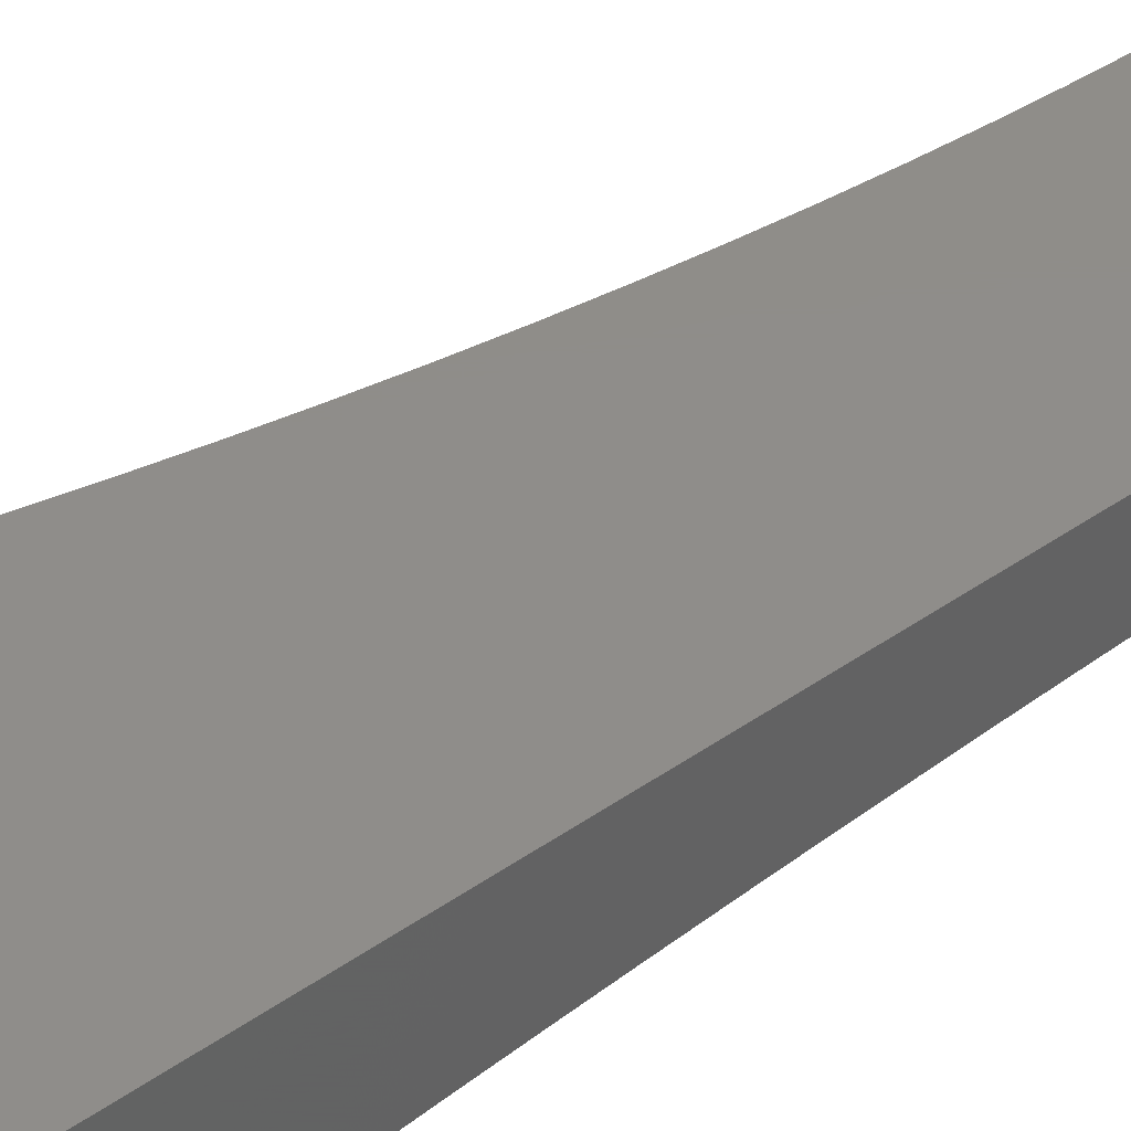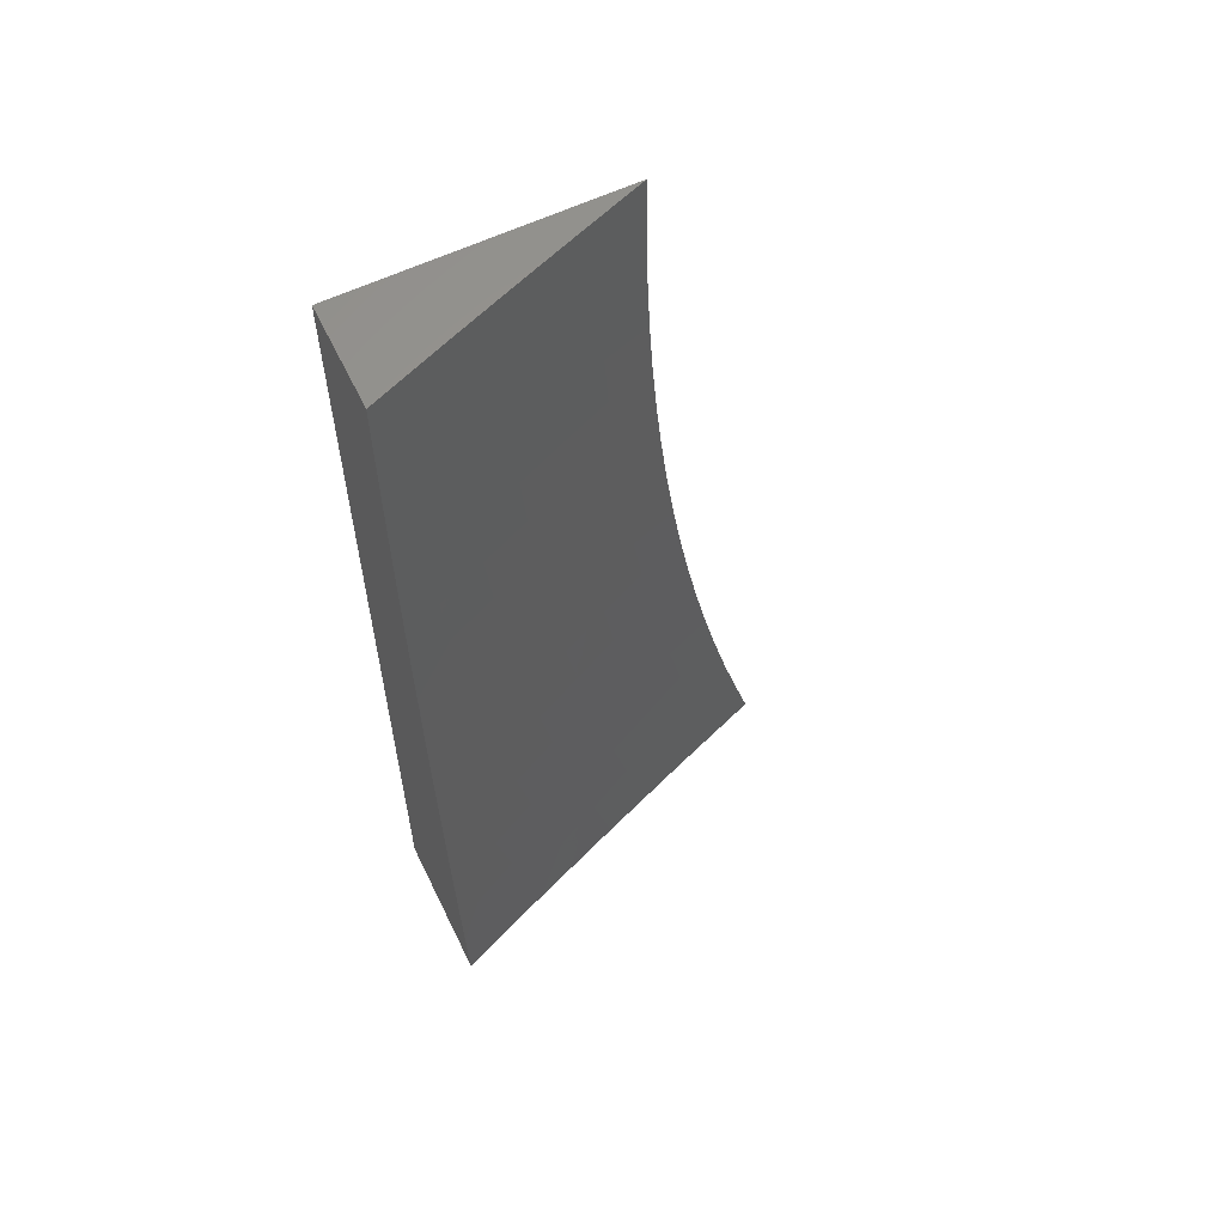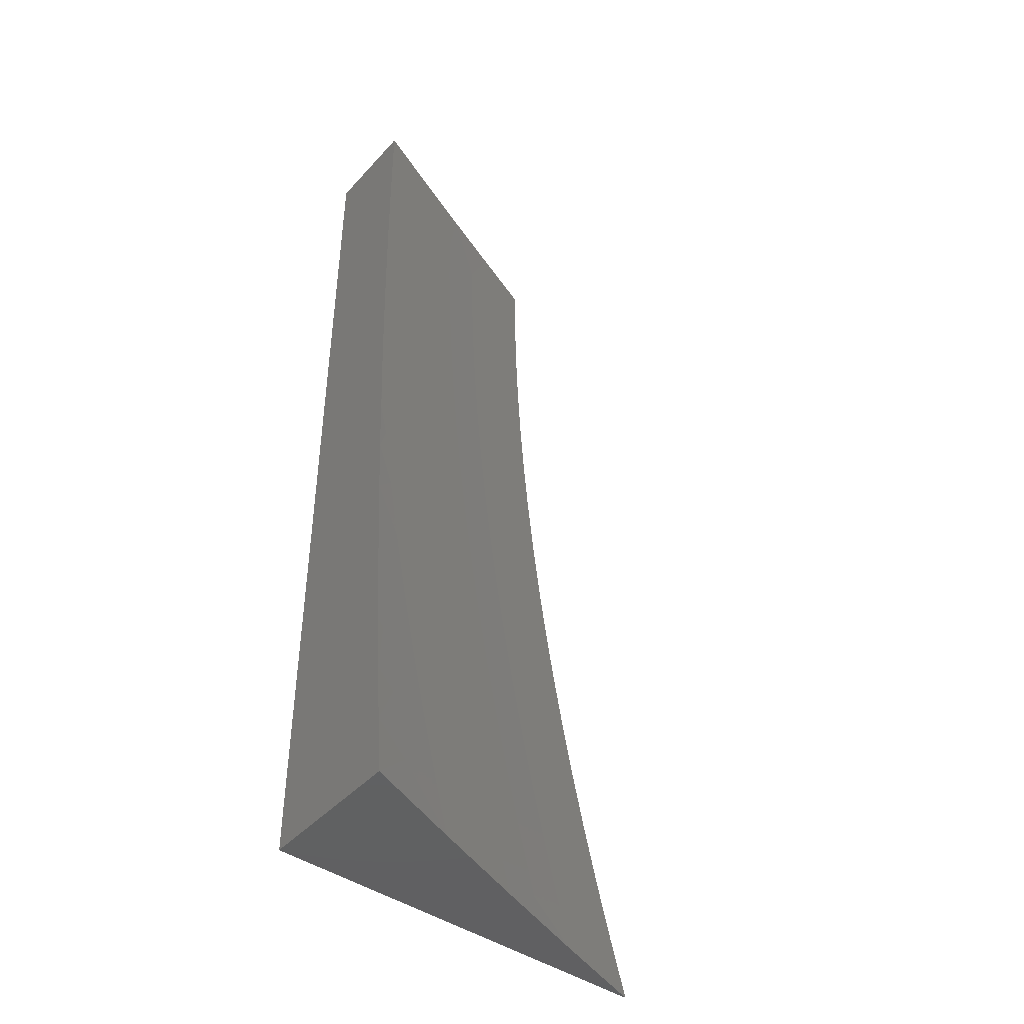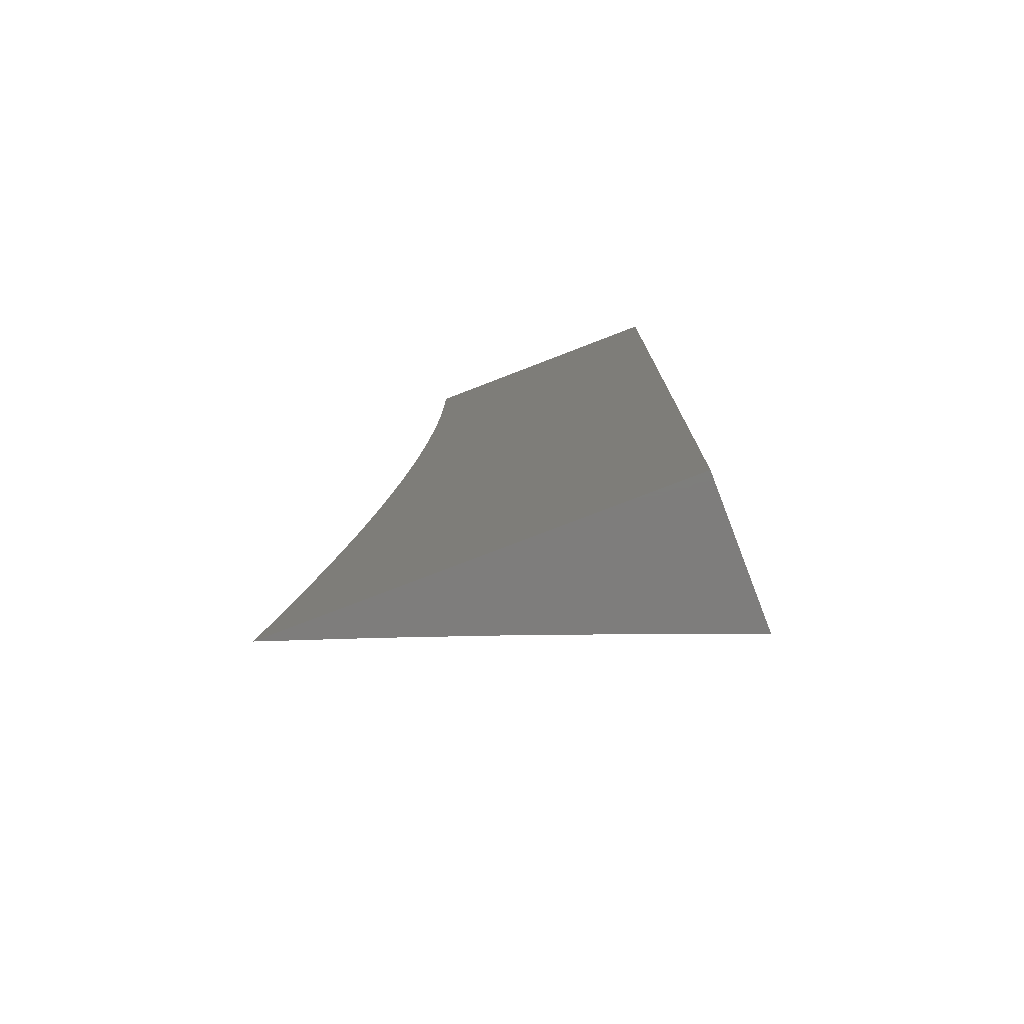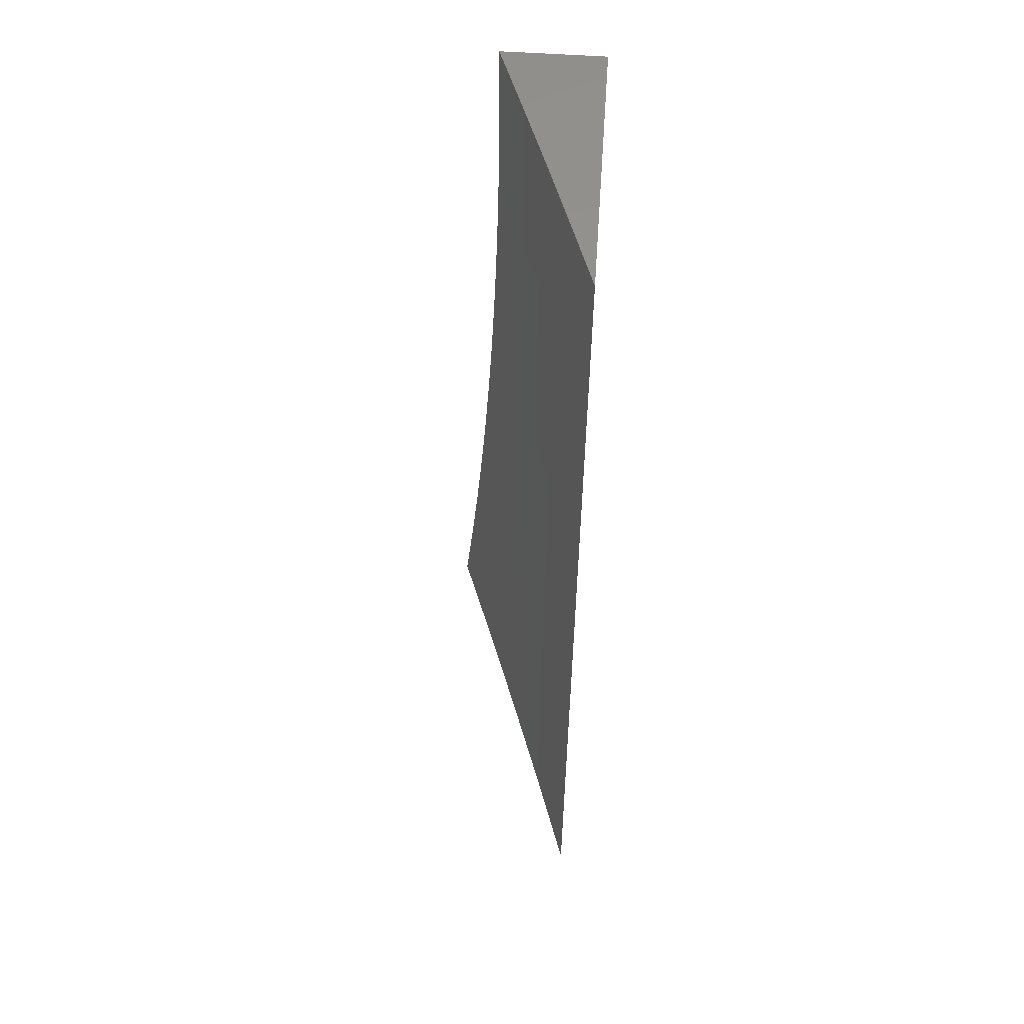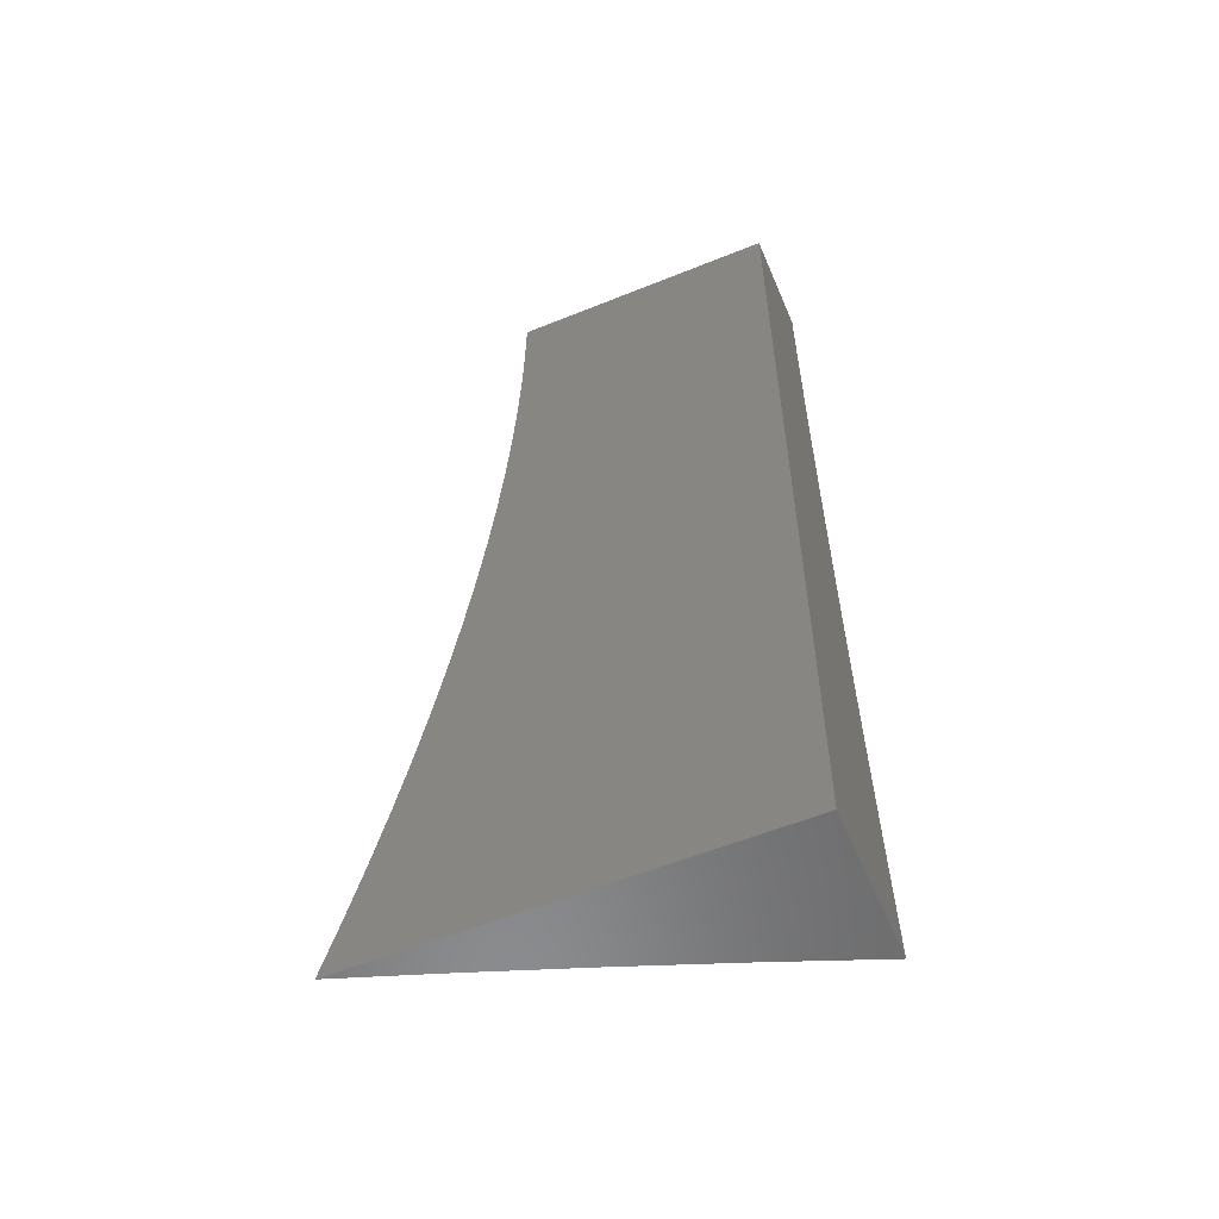
<metadata>
{"format":"stl","ext":"stl","renderer":"f3d","projection":"perspective","resolution":1024,"background":"white","views":[{"elev":41.7,"azim":50.1,"up":"+Z"},{"elev":60.3,"azim":154.1,"up":"+Y"},{"elev":-44.1,"azim":141.1,"up":"+Y"},{"elev":-77.4,"azim":21.1,"up":"+Y"},{"elev":58.6,"azim":-86.1,"up":"+Y"},{"elev":-56.9,"azim":22.9,"up":"+Y"}]}
</metadata>
<code>
# stl→obj: 127 verts, 250 faces
v 3.684 -1 10.96
v 3.578 -1 11
v 3.646 -0.9492 10.98
v 3.596 -0.9391 11
v 3.612 -0.8779 11
v 3.663 -0.8848 10.98
v 3.627 -0.8164 11
v 3.678 -0.8204 10.98
v 3.641 -0.7547 11
v 3.693 -0.756 10.98
v 3.654 -0.6927 11
v 3.706 -0.6917 10.98
v 3.665 -0.6304 11
v 3.718 -0.6276 10.98
v 3.676 -0.5679 11
v 3.728 -0.5637 10.98
v 3.686 -0.5052 11
v 3.738 -0.4999 10.98
v 3.694 -0.4423 11
v 3.746 -0.4364 10.98
v 3.701 -0.3793 11
v 3.753 -0.3731 10.98
v 3.708 -0.3162 11
v 3.759 -0.3101 10.98
v 3.713 -0.2531 11
v 3.764 -0.2473 10.98
v 3.717 -0.1898 11
v 3.768 -0.185 10.98
v 3.719 -0.1266 11
v 3.771 -0.1229 10.98
v 3.721 -0.0633 11
v 3.772 -0.06126 10.98
v 3.722 0 11
v 3.792 0 10.97
v 3.823 -0.06209 10.96
v 3.861 0 10.95
v 3.874 -0.06292 10.94
v 3.931 0 10.92
v 3.925 -0.06374 10.92
v 3.976 -0.06457 10.9
v 3.923 -0.1279 10.92
v 3.974 -0.1296 10.9
v 3.921 -0.1924 10.92
v 3.971 -0.1949 10.9
v 3.917 -0.2574 10.92
v 3.967 -0.2607 10.9
v 3.912 -0.3226 10.92
v 3.962 -0.3268 10.9
v 3.905 -0.3882 10.92
v 3.956 -0.3932 10.9
v 3.898 -0.454 10.92
v 3.948 -0.4599 10.9
v 3.889 -0.5202 10.92
v 3.94 -0.5269 10.9
v 3.879 -0.5865 10.92
v 3.93 -0.5941 10.9
v 3.868 -0.653 10.92
v 3.918 -0.6615 10.9
v 3.856 -0.7198 10.92
v 3.906 -0.7291 10.9
v 3.842 -0.7866 10.92
v 3.892 -0.7968 10.9
v 3.827 -0.8536 10.92
v 3.877 -0.8646 10.9
v 3.811 -0.9206 10.92
v 3.86 -0.9325 10.9
v 3.793 -0.9877 10.92
v 3.79 -1 10.92
v 3.744 -0.9749 10.94
v 3.695 -0.9621 10.96
v 3.712 -0.8967 10.96
v 3.728 -0.8314 10.96
v 3.743 -0.7662 10.96
v 3.756 -0.7011 10.96
v 3.768 -0.6361 10.96
v 3.779 -0.5713 10.96
v 3.788 -0.5067 10.96
v 3.797 -0.4423 10.96
v 3.804 -0.3781 10.96
v 3.81 -0.3142 10.96
v 3.815 -0.2507 10.96
v 3.819 -0.1875 10.96
v 3.822 -0.1246 10.96
v 4 0 10.9
v 4 -0.06262 10.9
v 4 -0.1252 10.89
v 4 -0.1878 10.89
v 4 -0.2504 10.89
v 4 -0.313 10.89
v 4 -0.3756 10.89
v 4 -0.4381 10.89
v 3.999 -0.4658 10.89
v 4 -0.5007 10.88
v 4 -0.5632 10.88
v 3.99 -0.5336 10.89
v 3.98 -0.6017 10.89
v 4 -0.6256 10.88
v 3.968 -0.67 10.89
v 4 -0.6881 10.87
v 3.956 -0.7384 10.89
v 4 -0.7505 10.87
v 3.942 -0.807 10.89
v 4 -0.813 10.86
v 3.991 -0.8172 10.86
v 4 -0.8753 10.86
v 3.976 -0.8867 10.86
v 4 -0.9377 10.85
v 3.959 -0.9564 10.86
v 4 -1 10.84
v 3.895 -1 10.89
v 3.91 -0.9445 10.89
v 3.762 -0.9087 10.94
v 3.778 -0.8425 10.94
v 3.792 -0.7764 10.94
v 3.806 -0.7104 10.94
v 3.818 -0.6446 10.94
v 3.829 -0.5789 10.94
v 3.839 -0.5134 10.94
v 3.847 -0.4482 10.94
v 3.855 -0.3831 10.94
v 3.861 -0.3184 10.94
v 3.866 -0.254 10.94
v 3.87 -0.19 10.94
v 3.872 -0.1262 10.94
v 3.926 -0.8757 10.89
v 4 0 11
v 4 -1 11
f 1 2 3
f 3 2 4
f 3 4 5
f 3 5 6
f 6 5 7
f 6 7 8
f 8 7 9
f 8 9 10
f 10 9 11
f 10 11 12
f 12 11 13
f 12 13 14
f 14 13 15
f 14 15 16
f 16 15 17
f 16 17 18
f 18 17 19
f 18 19 20
f 20 19 21
f 20 21 22
f 22 21 23
f 22 23 24
f 24 23 25
f 24 25 26
f 26 25 27
f 26 27 28
f 28 27 29
f 28 29 30
f 30 29 31
f 30 31 32
f 32 31 33
f 32 33 34
f 32 34 35
f 35 34 36
f 35 36 37
f 37 36 38
f 37 38 39
f 39 38 40
f 39 40 41
f 41 40 42
f 41 42 43
f 43 42 44
f 43 44 45
f 45 44 46
f 45 46 47
f 47 46 48
f 47 48 49
f 49 48 50
f 49 50 51
f 51 50 52
f 51 52 53
f 53 52 54
f 53 54 55
f 55 54 56
f 55 56 57
f 57 56 58
f 57 58 59
f 59 58 60
f 59 60 61
f 61 60 62
f 61 62 63
f 63 62 64
f 63 64 65
f 65 64 66
f 65 66 67
f 67 66 68
f 67 68 69
f 69 68 1
f 69 1 70
f 70 1 3
f 70 3 71
f 71 3 6
f 71 6 72
f 72 6 8
f 72 8 73
f 73 8 10
f 73 10 74
f 74 10 12
f 74 12 75
f 75 12 14
f 75 14 76
f 76 14 16
f 76 16 77
f 77 16 18
f 77 18 78
f 78 18 20
f 78 20 79
f 79 20 22
f 79 22 80
f 80 22 24
f 80 24 81
f 81 24 26
f 81 26 82
f 82 26 28
f 82 28 83
f 83 28 30
f 83 30 35
f 35 30 32
f 38 84 40
f 40 84 85
f 40 85 86
f 40 86 42
f 42 86 87
f 42 87 44
f 44 87 88
f 44 88 46
f 46 88 89
f 46 89 48
f 48 89 90
f 48 90 50
f 50 90 91
f 50 91 52
f 52 91 92
f 52 92 93
f 93 92 91
f 94 95 93
f 93 95 54
f 93 54 52
f 95 94 96
f 96 94 97
f 96 97 98
f 98 97 99
f 98 99 100
f 100 99 101
f 100 101 102
f 102 101 103
f 102 103 104
f 104 103 105
f 104 105 106
f 106 105 107
f 106 107 108
f 108 107 109
f 108 109 110
f 68 66 110
f 110 66 111
f 110 111 108
f 108 111 106
f 65 67 69
f 69 70 112
f 112 70 71
f 112 71 113
f 113 71 72
f 113 72 114
f 114 72 73
f 114 73 115
f 115 73 74
f 115 74 116
f 116 74 75
f 116 75 117
f 117 75 76
f 117 76 118
f 118 76 77
f 118 77 119
f 119 77 78
f 119 78 120
f 120 78 79
f 120 79 121
f 121 79 80
f 121 80 122
f 122 80 81
f 122 81 123
f 123 81 82
f 123 82 124
f 124 82 83
f 124 83 37
f 37 83 35
f 63 65 112
f 112 65 69
f 63 112 113
f 111 66 125
f 125 66 64
f 125 64 102
f 102 64 62
f 102 62 100
f 100 62 60
f 100 60 98
f 98 60 58
f 98 58 96
f 96 58 56
f 96 56 95
f 95 56 54
f 61 63 113
f 61 113 114
f 104 106 125
f 125 106 111
f 104 125 102
f 59 61 114
f 59 114 115
f 57 59 115
f 57 115 116
f 55 57 116
f 55 116 117
f 53 55 117
f 53 117 118
f 51 53 118
f 51 118 119
f 49 51 119
f 49 119 120
f 47 49 120
f 47 120 121
f 45 47 121
f 45 121 122
f 43 45 122
f 43 122 123
f 41 43 123
f 41 123 124
f 39 41 124
f 39 124 37
f 84 38 126
f 126 38 36
f 126 36 34
f 34 33 126
f 33 31 126
f 126 31 29
f 126 29 27
f 27 25 126
f 126 25 23
f 126 23 21
f 126 21 127
f 127 21 19
f 127 19 17
f 17 15 127
f 127 15 13
f 127 13 11
f 11 9 127
f 127 9 7
f 127 7 5
f 5 4 127
f 127 4 2
f 2 1 127
f 127 1 68
f 127 68 110
f 110 109 127
f 109 107 127
f 127 107 105
f 127 105 103
f 103 101 127
f 127 101 99
f 127 99 97
f 97 94 127
f 127 94 93
f 127 93 91
f 91 90 127
f 127 90 126
f 126 90 89
f 126 89 88
f 88 87 126
f 126 87 86
f 126 86 85
f 85 84 126

</code>
